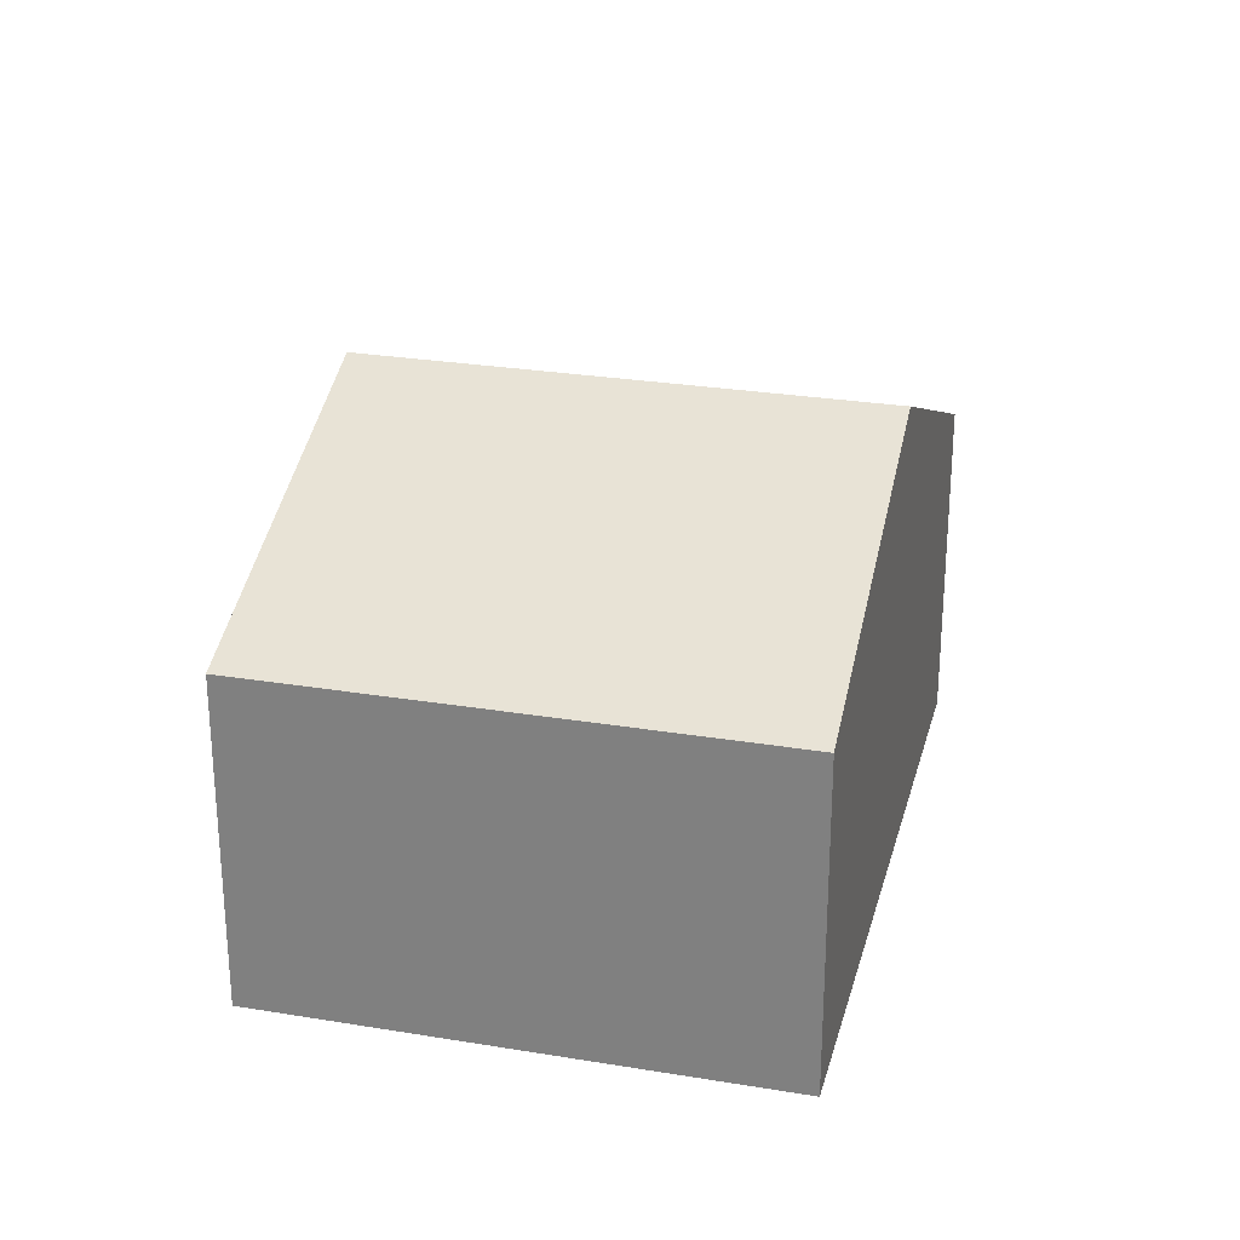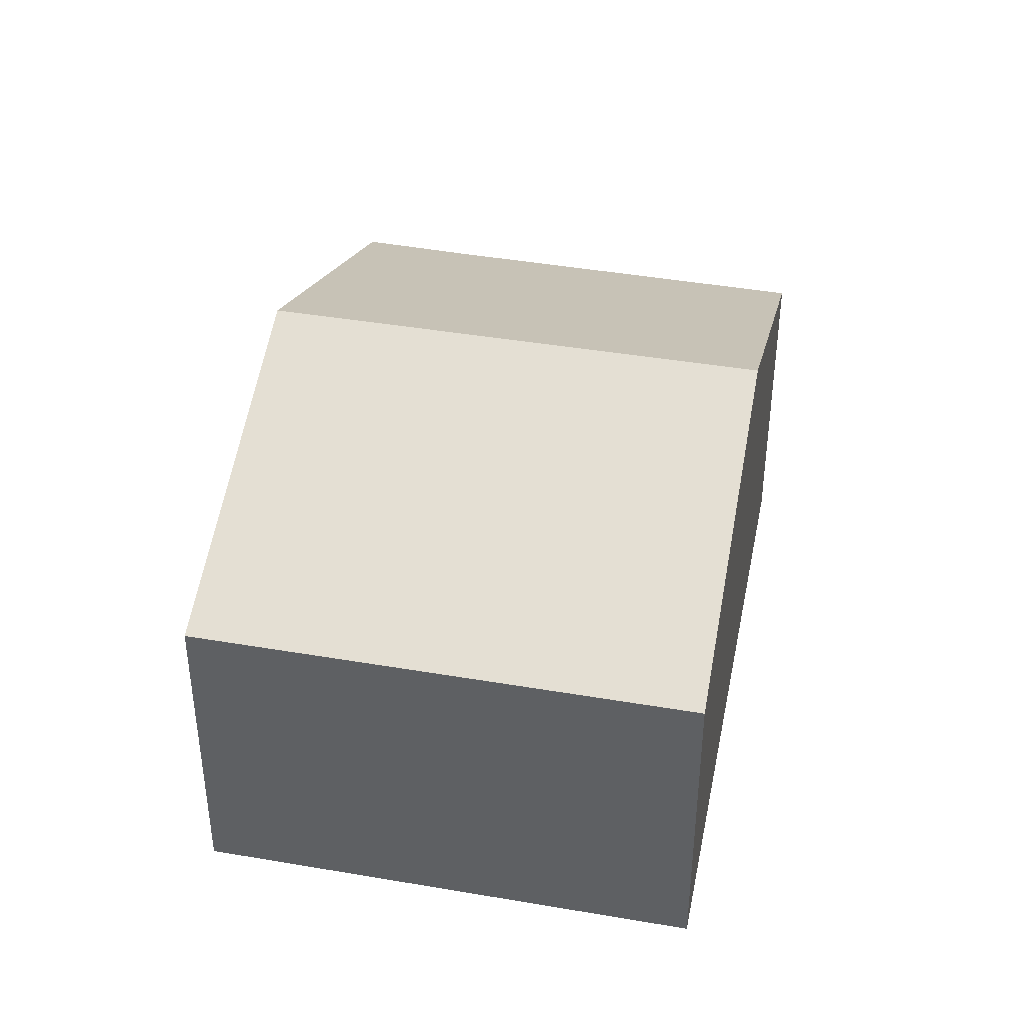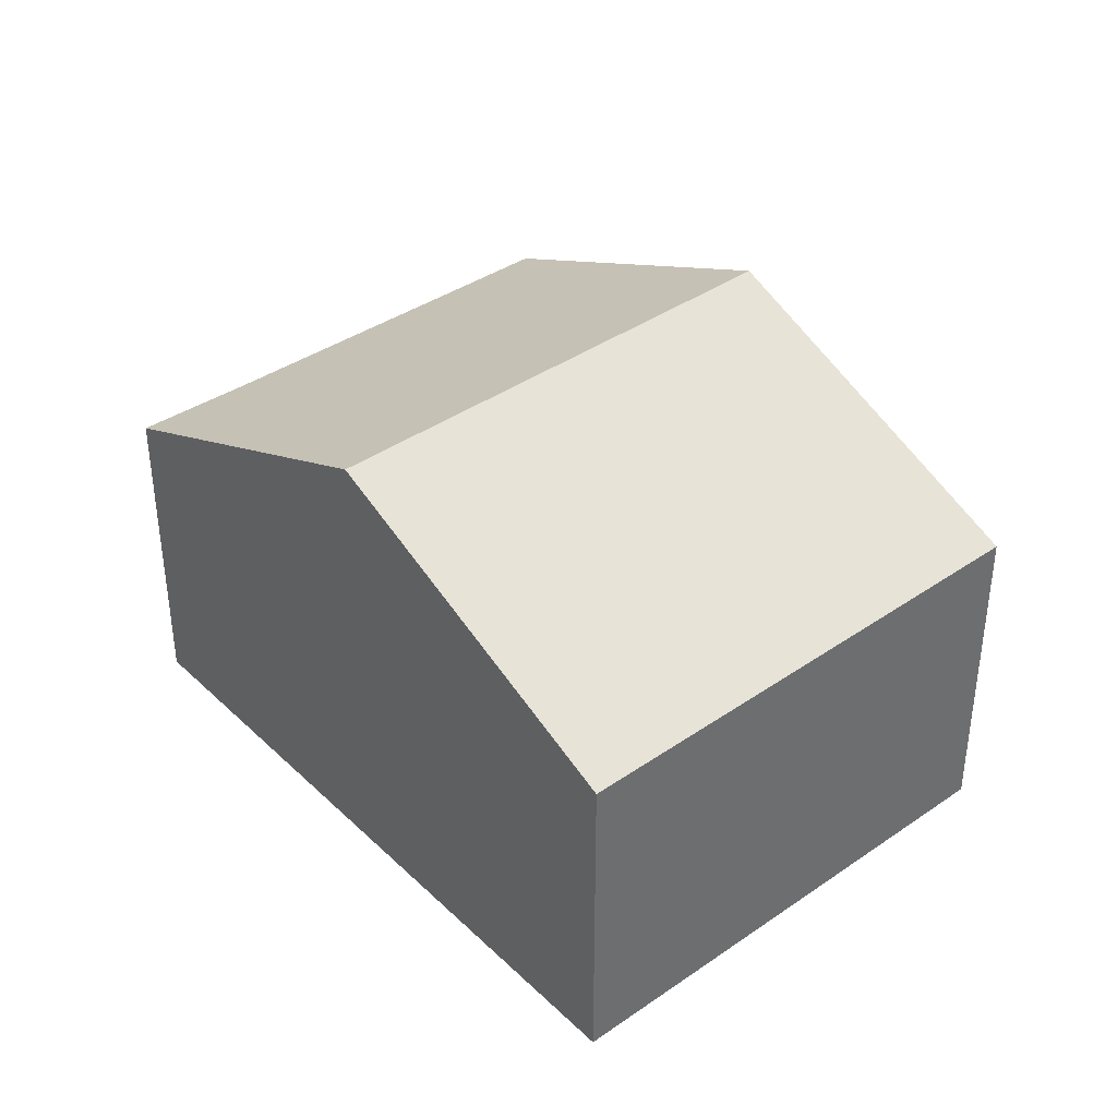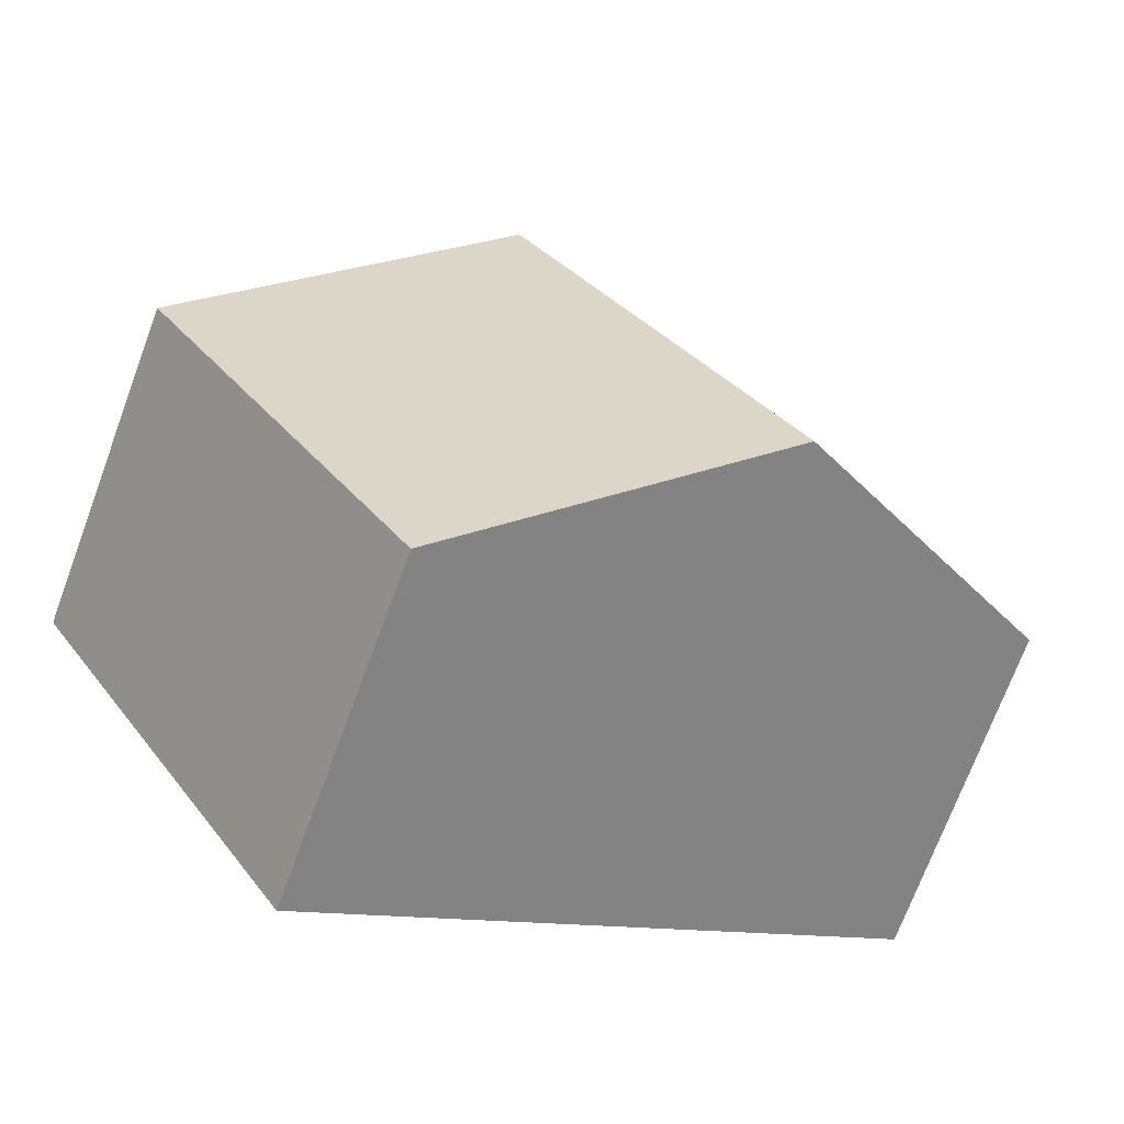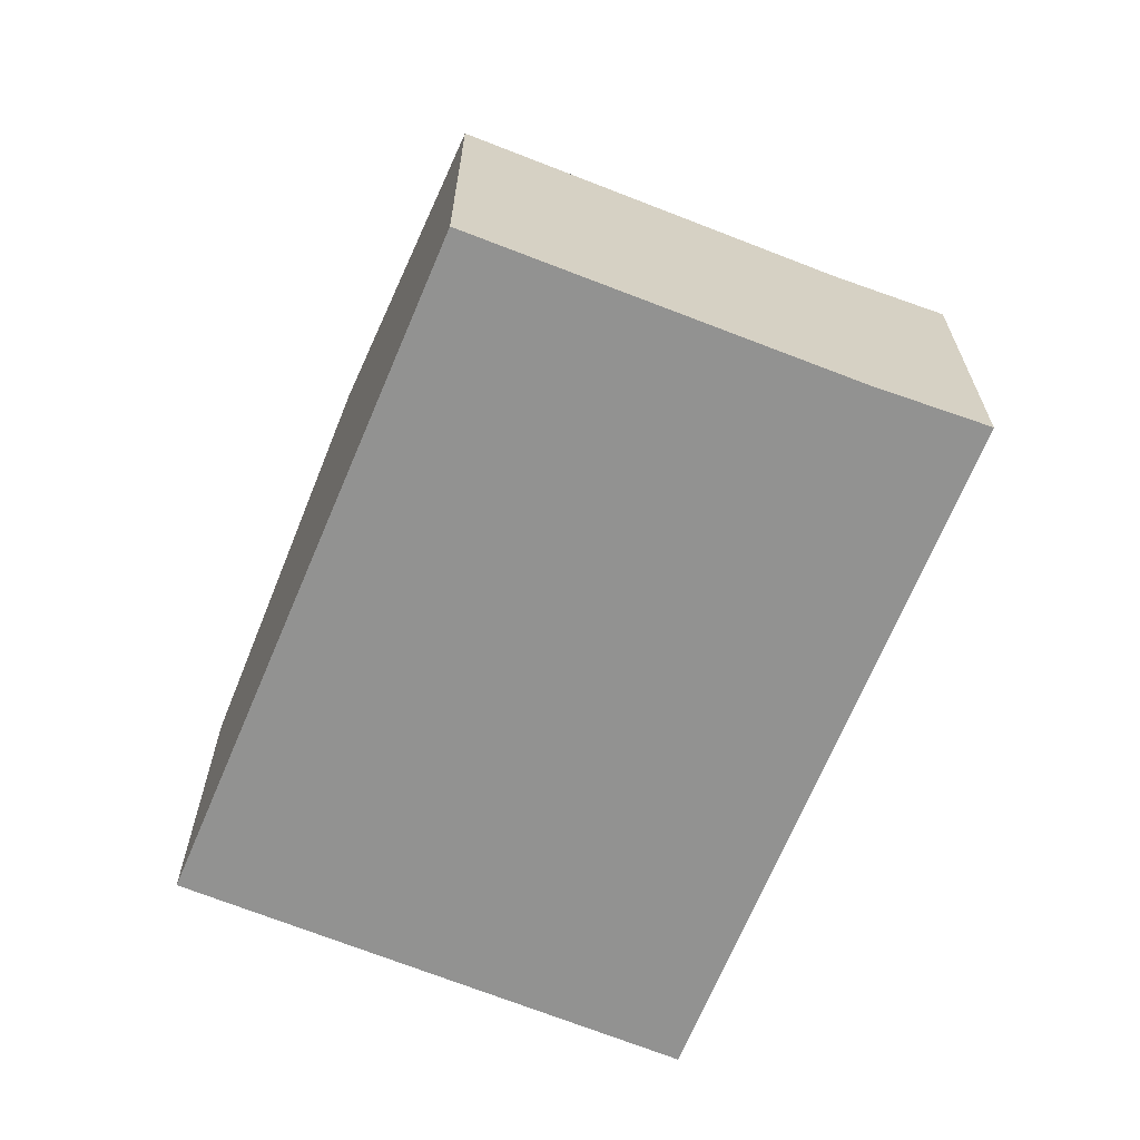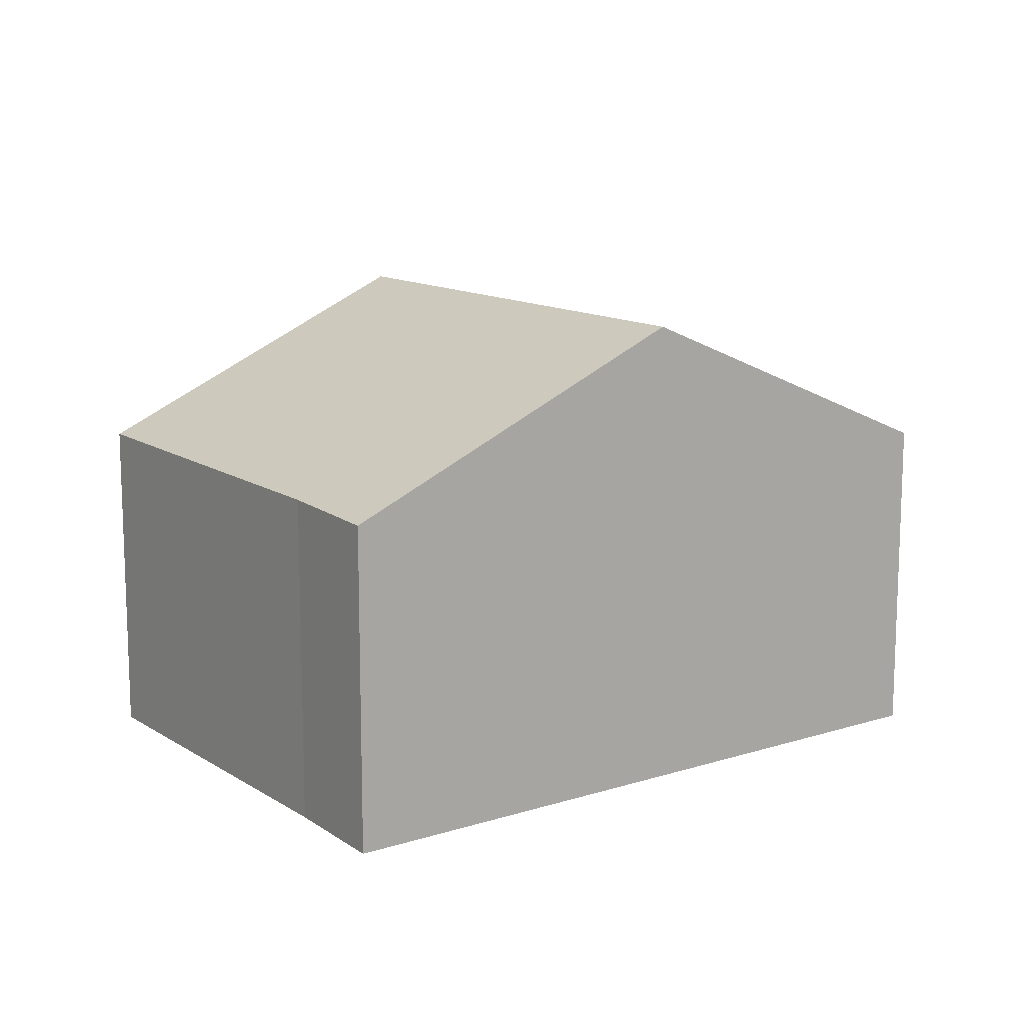
<metadata>
{"format":"obj","ext":"obj","renderer":"f3d","projection":"perspective","resolution":1024,"background":"white","views":[{"elev":27.0,"azim":136.3,"up":"+Y"},{"elev":41.3,"azim":133.6,"up":"+Y"},{"elev":39.0,"azim":80.9,"up":"+Y"},{"elev":-72.4,"azim":159.6,"up":"+Z"},{"elev":-66.3,"azim":-80.6,"up":"+Y"},{"elev":13.1,"azim":-4.8,"up":"+Y"}]}
</metadata>
<code>
v  2.2 3.55 -1.392
v  6.446 2.443 0.503
v  4.403 2.443 -2.785
v  4.216 3.55 1.853
v  0 2.444 1.497e-16
v  1.487 2.422 2.492
v  1.905 2.403 3.251
v  1.905 -1.991e-16 3.251
v  4.216 -1.135e-16 1.853
v  6.446 -3.08e-17 0.503
v  4.403 1.705e-16 -2.785
v  2.2 8.524e-17 -1.392
v  0 0 0
v  1.487 -1.526e-16 2.492
g defaultobject
f 1 2 3
f 2 1 4
f 5 4 1
f 4 5 6
f 4 6 7
f 8 4 7
f 4 8 2
f 2 8 9
f 2 9 10
f 10 3 2
f 3 10 11
f 11 1 3
f 1 11 5
f 5 11 12
f 5 12 13
f 14 7 6
f 7 14 8
f 13 6 5
f 6 13 14
f 9 11 10
f 11 9 12
f 12 9 8
f 12 8 14
f 12 14 13

</code>
